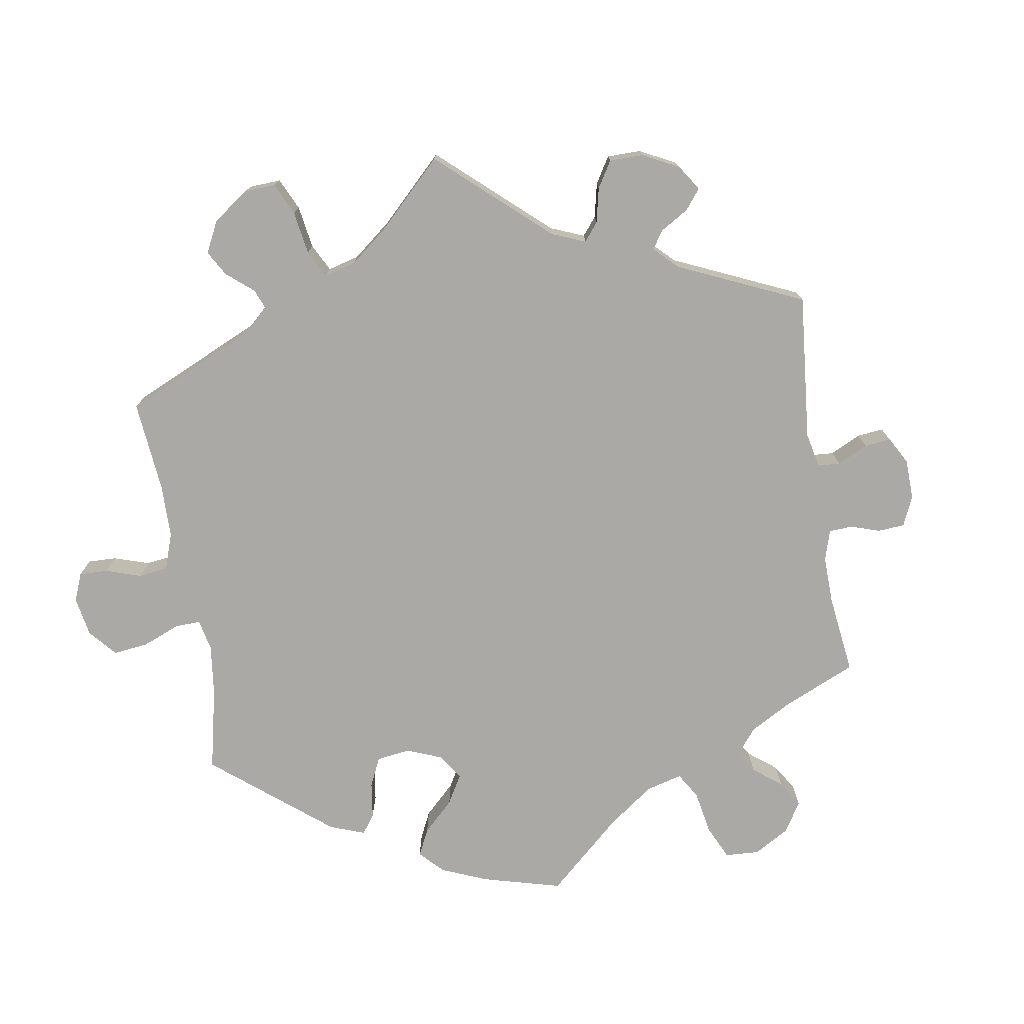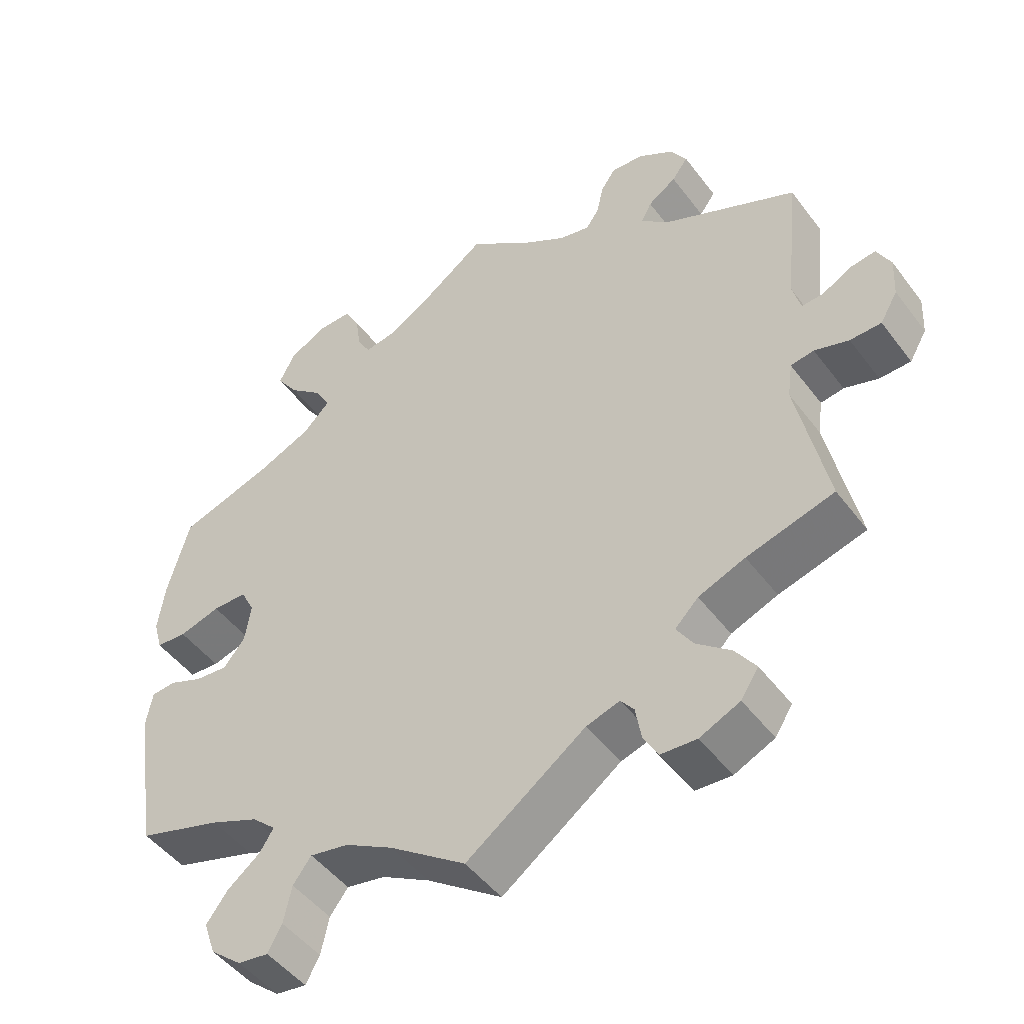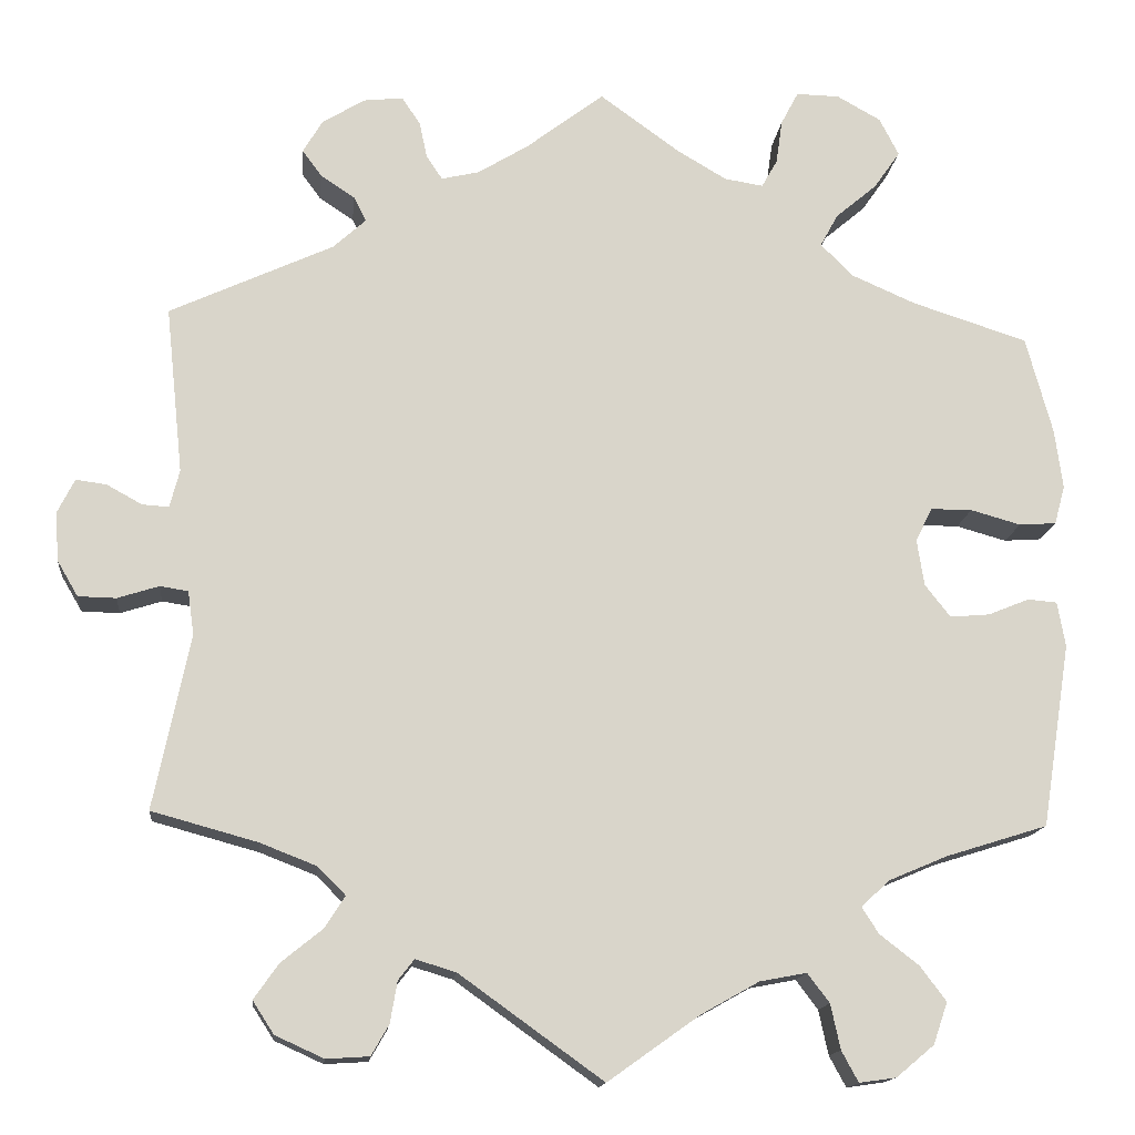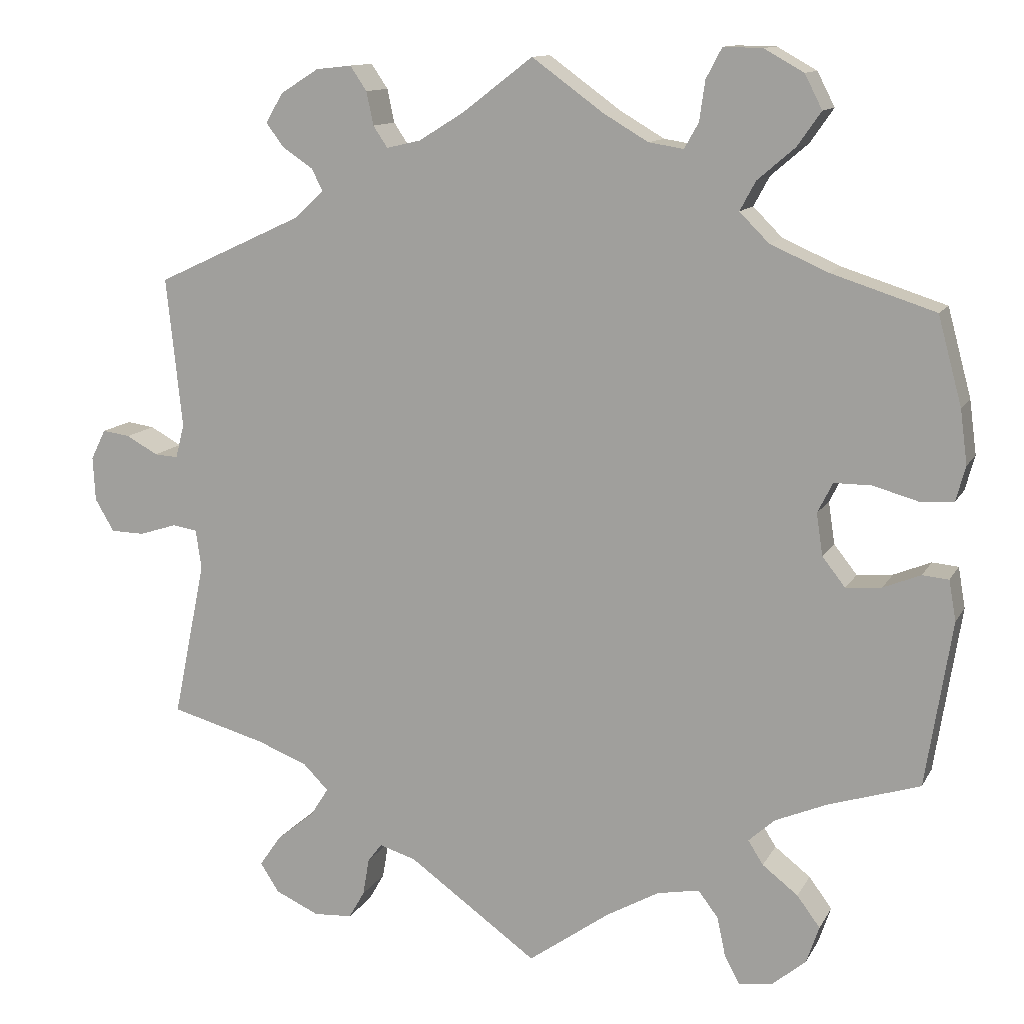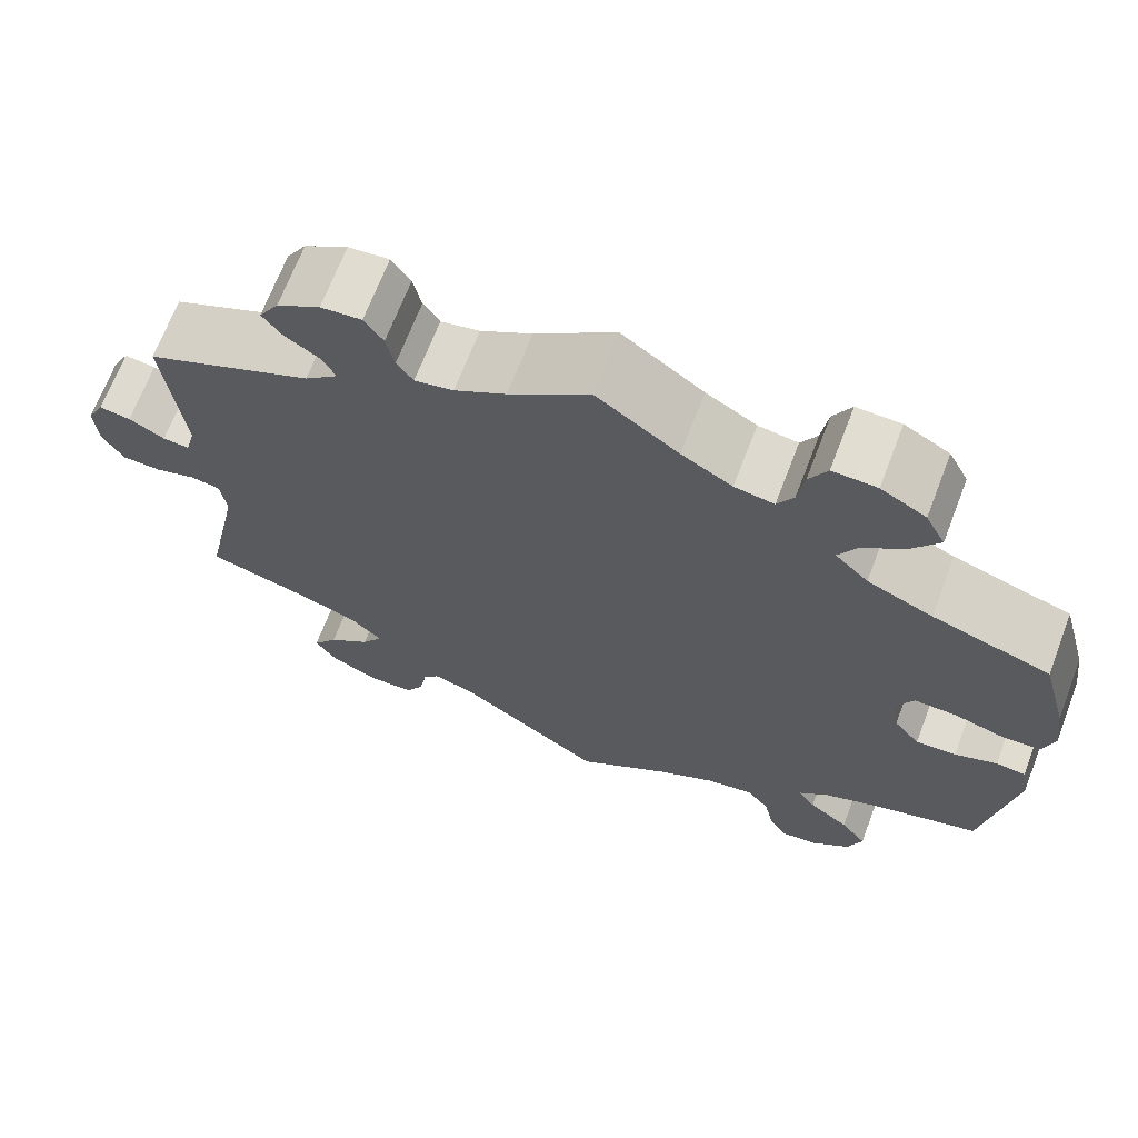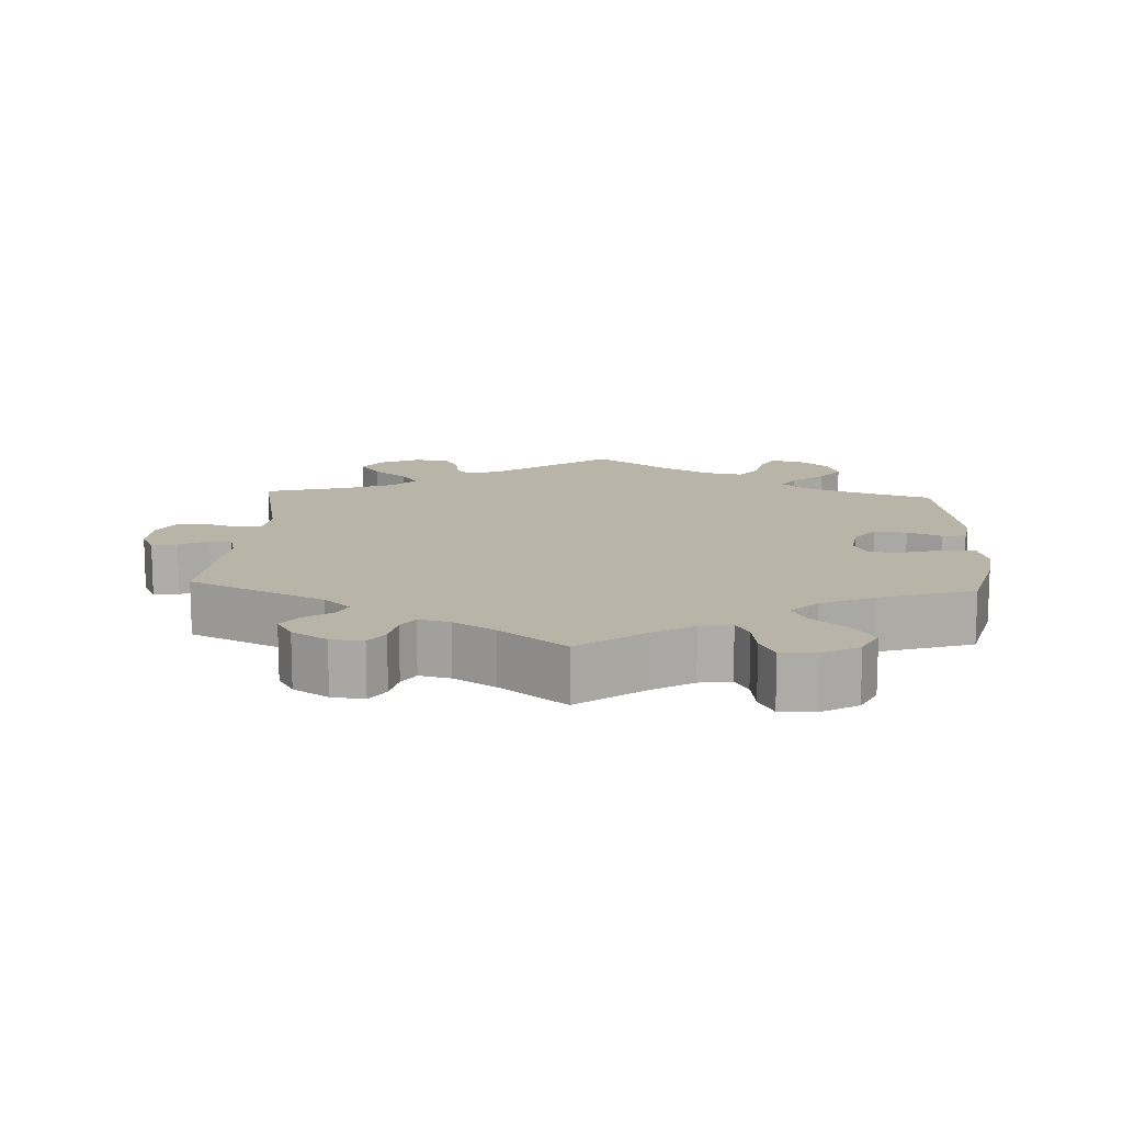
<metadata>
{"format":"obj","ext":"obj","renderer":"f3d","projection":"perspective","resolution":1024,"background":"white","views":[{"elev":-75.4,"azim":-110.8,"up":"+Y"},{"elev":-48.2,"azim":-144.8,"up":"+Z"},{"elev":-14.8,"azim":-5.8,"up":"+Z"},{"elev":12.1,"azim":19.0,"up":"+Z"},{"elev":68.6,"azim":21.0,"up":"+Z"},{"elev":13.3,"azim":2.8,"up":"+Y"}]}
</metadata>
<code>
v 0.385 0.07 -0.325
v 0.319 0.07 -0.353
v 0.286 0.07 -0.383
v 0.305 0.07 -0.413
v 0.35 0.07 -0.448
v 0.379 0.07 -0.487
v 0.363 0.07 -0.534
v 0.32 0.07 -0.57
v 0.278 0.07 -0.576
v 0.259 0.07 -0.541
v 0.248 0.07 -0.49
v 0.223 0.07 -0.457
v 0.17 0.07 -0.467
v 0.104 0.07 -0.504
v 0 0.07 -0.578
v -0.163 0.07 -0.461
v -0.209 0.07 -0.447
v -0.227 0.07 -0.47
v -0.235 0.07 -0.517
v -0.255 0.07 -0.552
v -0.304 0.07 -0.555
v -0.359 0.07 -0.53
v -0.383 0.07 -0.493
v -0.355 0.07 -0.453
v -0.308 0.07 -0.415
v -0.285 0.07 -0.379
v -0.317 0.07 -0.347
v -0.381 0.07 -0.322
v -0.501 0.07 -0.289
v -0.46 0.07 -0.091
v -0.467 0.07 -0.041
v -0.499 0.07 -0.036
v -0.546 0.07 -0.051
v -0.589 0.07 -0.05
v -0.613 0.07 -0.009
v -0.616 0.07 0.047
v -0.597 0.07 0.085
v -0.562 0.07 0.08
v -0.522 0.07 0.058
v -0.492 0.07 0.056
v -0.481 0.07 0.099
v -0.501 0.07 0.289
v -0.315 0.07 0.375
v -0.278 0.07 0.409
v -0.292 0.07 0.437
v -0.331 0.07 0.463
v -0.353 0.07 0.493
v -0.331 0.07 0.53
v -0.283 0.07 0.56
v -0.238 0.07 0.565
v -0.217 0.07 0.534
v -0.208 0.07 0.492
v -0.19 0.07 0.465
v -0.147 0.07 0.475
v -0.09 0.07 0.51
v -0.001 0.07 0.578
v 0.09 0.07 0.512
v 0.146 0.07 0.479
v 0.19 0.07 0.472
v 0.208 0.07 0.504
v 0.215 0.07 0.554
v 0.235 0.07 0.592
v 0.284 0.07 0.591
v 0.334 0.07 0.563
v 0.356 0.07 0.52
v 0.326 0.07 0.477
v 0.279 0.07 0.437
v 0.259 0.07 0.4
v 0.296 0.07 0.363
v 0.369 0.07 0.331
v 0.5 0.07 0.289
v 0.53 0.07 0.178
v 0.539 0.07 0.11
v 0.527 0.07 0.066
v 0.485 0.07 0.063
v 0.428 0.07 0.079
v 0.381 0.07 0.079
v 0.362 0.07 0.041
v 0.37 0.07 -0.012
v 0.399 0.07 -0.049
v 0.444 0.07 -0.045
v 0.491 0.07 -0.026
v 0.524 0.07 -0.029
v 0.533 0.07 -0.08
v 0.5 0.07 -0.289
v 0.385 0 -0.325
v 0.319 0 -0.353
v 0.286 0 -0.383
v 0.305 0 -0.413
v 0.35 0 -0.448
v 0.379 0 -0.487
v 0.363 0 -0.534
v 0.32 0 -0.57
v 0.278 0 -0.576
v 0.259 0 -0.541
v 0.248 0 -0.49
v 0.223 0 -0.457
v 0.17 0 -0.467
v 0.104 0 -0.504
v 0 0 -0.578
v -0.163 0 -0.461
v -0.209 0 -0.447
v -0.227 0 -0.47
v -0.235 0 -0.517
v -0.255 0 -0.552
v -0.304 0 -0.555
v -0.359 0 -0.53
v -0.383 0 -0.493
v -0.355 0 -0.453
v -0.308 0 -0.415
v -0.285 0 -0.379
v -0.317 0 -0.347
v -0.381 0 -0.322
v -0.501 0 -0.289
v -0.46 0 -0.091
v -0.467 0 -0.041
v -0.499 0 -0.036
v -0.546 0 -0.051
v -0.589 0 -0.05
v -0.613 0 -0.009
v -0.616 0 0.047
v -0.597 0 0.085
v -0.562 0 0.08
v -0.522 0 0.058
v -0.492 0 0.056
v -0.481 0 0.099
v -0.501 0 0.289
v -0.315 0 0.375
v -0.278 0 0.409
v -0.292 0 0.437
v -0.331 0 0.463
v -0.353 0 0.493
v -0.331 0 0.53
v -0.283 0 0.56
v -0.238 0 0.565
v -0.217 0 0.534
v -0.208 0 0.492
v -0.19 0 0.465
v -0.147 0 0.475
v -0.09 0 0.51
v -0.001 0 0.578
v 0.09 0 0.512
v 0.146 0 0.479
v 0.19 0 0.472
v 0.208 0 0.504
v 0.215 0 0.554
v 0.235 0 0.592
v 0.284 0 0.591
v 0.334 0 0.563
v 0.356 0 0.52
v 0.326 0 0.477
v 0.279 0 0.437
v 0.259 0 0.4
v 0.296 0 0.363
v 0.369 0 0.331
v 0.5 0 0.289
v 0.53 0 0.178
v 0.539 0 0.11
v 0.527 0 0.066
v 0.485 0 0.063
v 0.428 0 0.079
v 0.381 0 0.079
v 0.362 0 0.041
v 0.37 0 -0.012
v 0.399 0 -0.049
v 0.444 0 -0.045
v 0.491 0 -0.026
v 0.524 0 -0.029
v 0.533 0 -0.08
v 0.5 0 -0.289
f 84 85 1
f 81 82 83 84
f 80 81 84 1
f 79 80 1 2
f 78 79 2 3
f 73 74 75 76
f 73 76 77
f 70 71 72 73
f 69 70 73 77
f 68 69 77 78
f 64 65 66 67
f 64 67 68
f 63 64 68
f 60 61 62 63
f 59 60 63 68
f 58 59 68 78
f 55 56 57
f 54 55 57 58
f 53 54 58 78
f 49 50 51 52
f 49 52 53
f 48 49 53
f 45 46 47 48
f 44 45 48 53
f 43 44 53 78
f 41 42 43 78
f 36 37 38 39
f 36 39 40
f 35 36 40
f 32 33 34 35
f 31 32 35 40
f 28 29 30
f 27 28 30 31
f 26 27 31 40
f 22 23 24 25
f 22 25 26
f 21 22 26
f 18 19 20 21
f 17 18 21 26
f 16 17 26 40
f 14 15 16 40
f 8 9 10 11
f 8 11 12
f 7 8 12
f 4 5 6 7
f 3 4 7 12
f 78 3 12 13
f 40 41 78
f 13 14 40 78
f 86 170 169
f 169 168 167 166
f 86 169 166 165
f 87 86 165 164
f 88 87 164 163
f 161 160 159 158
f 162 161 158
f 158 157 156 155
f 162 158 155 154
f 163 162 154 153
f 152 151 150 149
f 153 152 149
f 153 149 148
f 148 147 146 145
f 153 148 145 144
f 163 153 144 143
f 142 141 140
f 143 142 140 139
f 163 143 139 138
f 137 136 135 134
f 138 137 134
f 138 134 133
f 133 132 131 130
f 138 133 130 129
f 163 138 129 128
f 163 128 127 126
f 124 123 122 121
f 125 124 121
f 125 121 120
f 120 119 118 117
f 125 120 117 116
f 115 114 113
f 116 115 113 112
f 125 116 112 111
f 110 109 108 107
f 111 110 107
f 111 107 106
f 106 105 104 103
f 111 106 103 102
f 125 111 102 101
f 125 101 100 99
f 96 95 94 93
f 97 96 93
f 97 93 92
f 92 91 90 89
f 97 92 89 88
f 98 97 88 163
f 163 126 125
f 163 125 99 98
f 1 86 87 2
f 2 87 88 3
f 3 88 89 4
f 4 89 90 5
f 5 90 91 6
f 6 91 92 7
f 7 92 93 8
f 8 93 94 9
f 9 94 95 10
f 10 95 96 11
f 11 96 97 12
f 12 97 98 13
f 13 98 99 14
f 14 99 100 15
f 15 100 101 16
f 16 101 102 17
f 17 102 103 18
f 18 103 104 19
f 19 104 105 20
f 20 105 106 21
f 21 106 107 22
f 22 107 108 23
f 23 108 109 24
f 24 109 110 25
f 25 110 111 26
f 26 111 112 27
f 27 112 113 28
f 28 113 114 29
f 29 114 115 30
f 30 115 116 31
f 31 116 117 32
f 32 117 118 33
f 33 118 119 34
f 34 119 120 35
f 35 120 121 36
f 36 121 122 37
f 37 122 123 38
f 38 123 124 39
f 39 124 125 40
f 40 125 126 41
f 41 126 127 42
f 42 127 128 43
f 43 128 129 44
f 44 129 130 45
f 45 130 131 46
f 46 131 132 47
f 47 132 133 48
f 48 133 134 49
f 49 134 135 50
f 50 135 136 51
f 51 136 137 52
f 52 137 138 53
f 53 138 139 54
f 54 139 140 55
f 55 140 141 56
f 56 141 142 57
f 57 142 143 58
f 58 143 144 59
f 59 144 145 60
f 60 145 146 61
f 61 146 147 62
f 62 147 148 63
f 63 148 149 64
f 64 149 150 65
f 65 150 151 66
f 66 151 152 67
f 67 152 153 68
f 68 153 154 69
f 69 154 155 70
f 70 155 156 71
f 71 156 157 72
f 72 157 158 73
f 73 158 159 74
f 74 159 160 75
f 75 160 161 76
f 76 161 162 77
f 77 162 163 78
f 78 163 164 79
f 79 164 165 80
f 80 165 166 81
f 81 166 167 82
f 82 167 168 83
f 83 168 169 84
f 84 169 170 85
f 85 170 86 1

</code>
